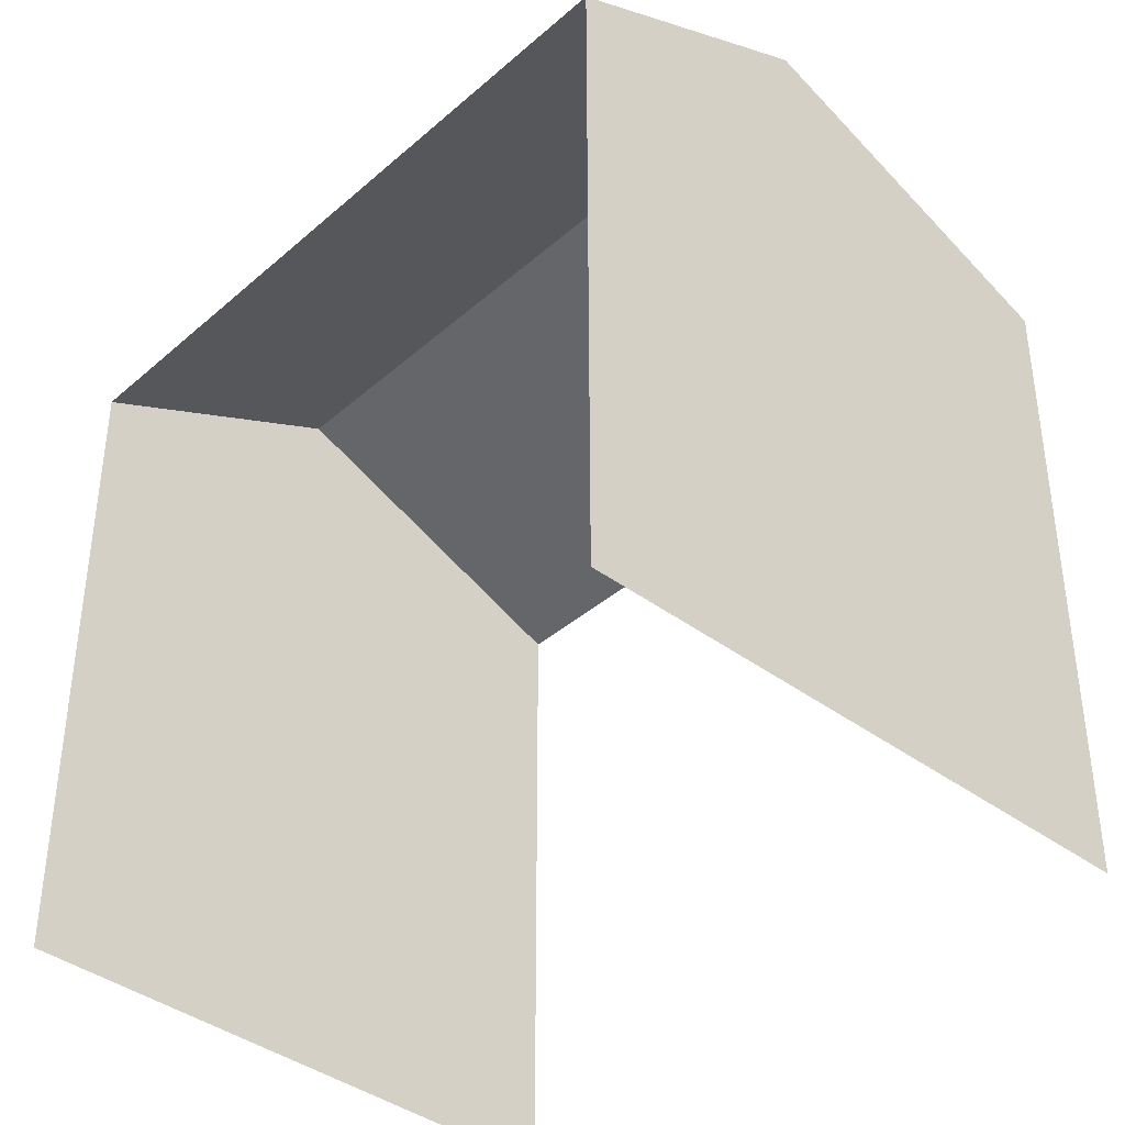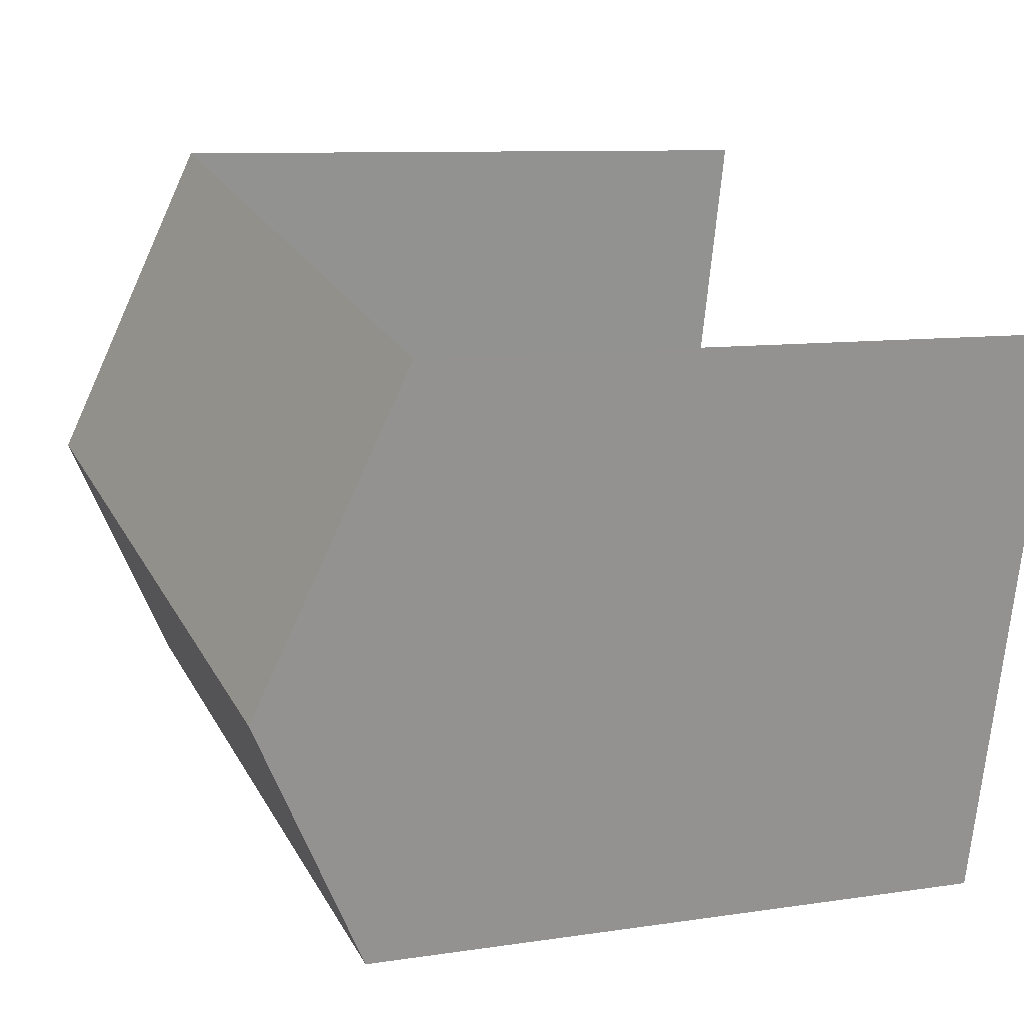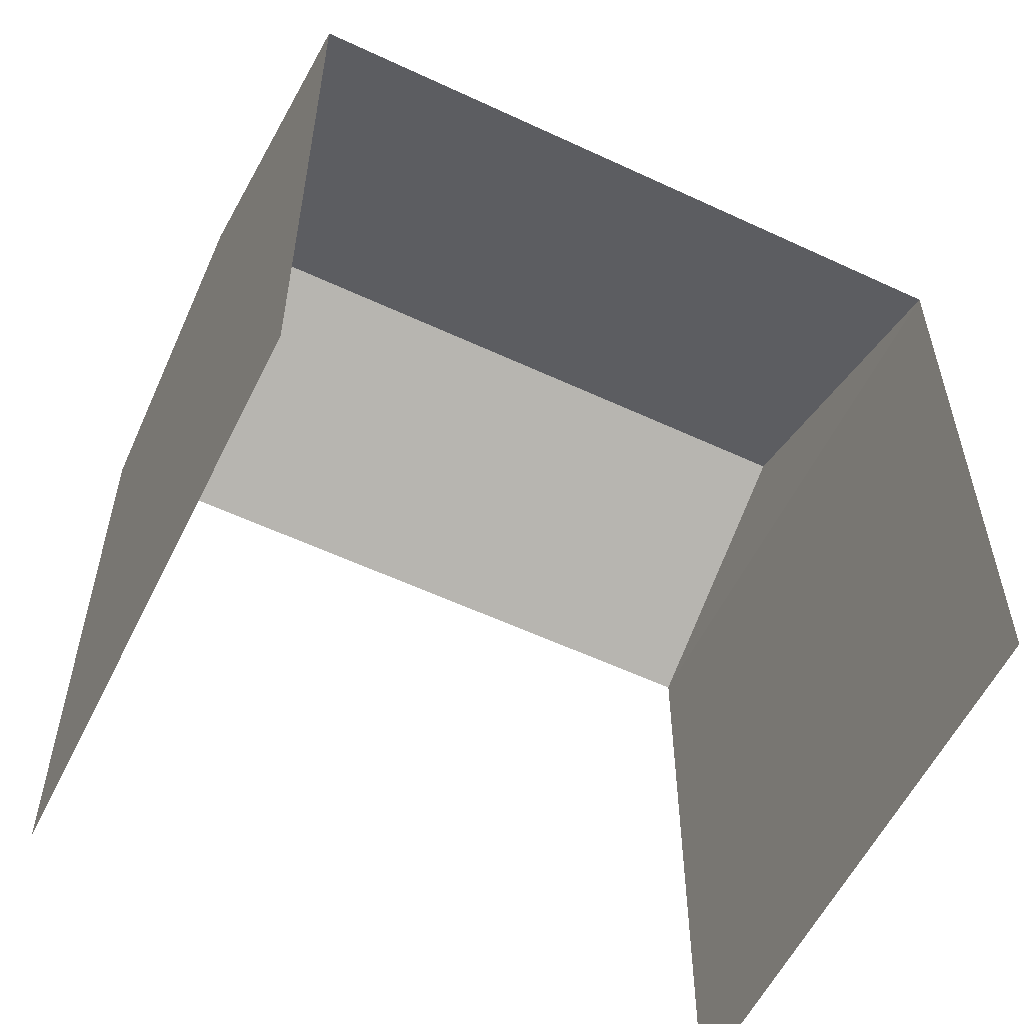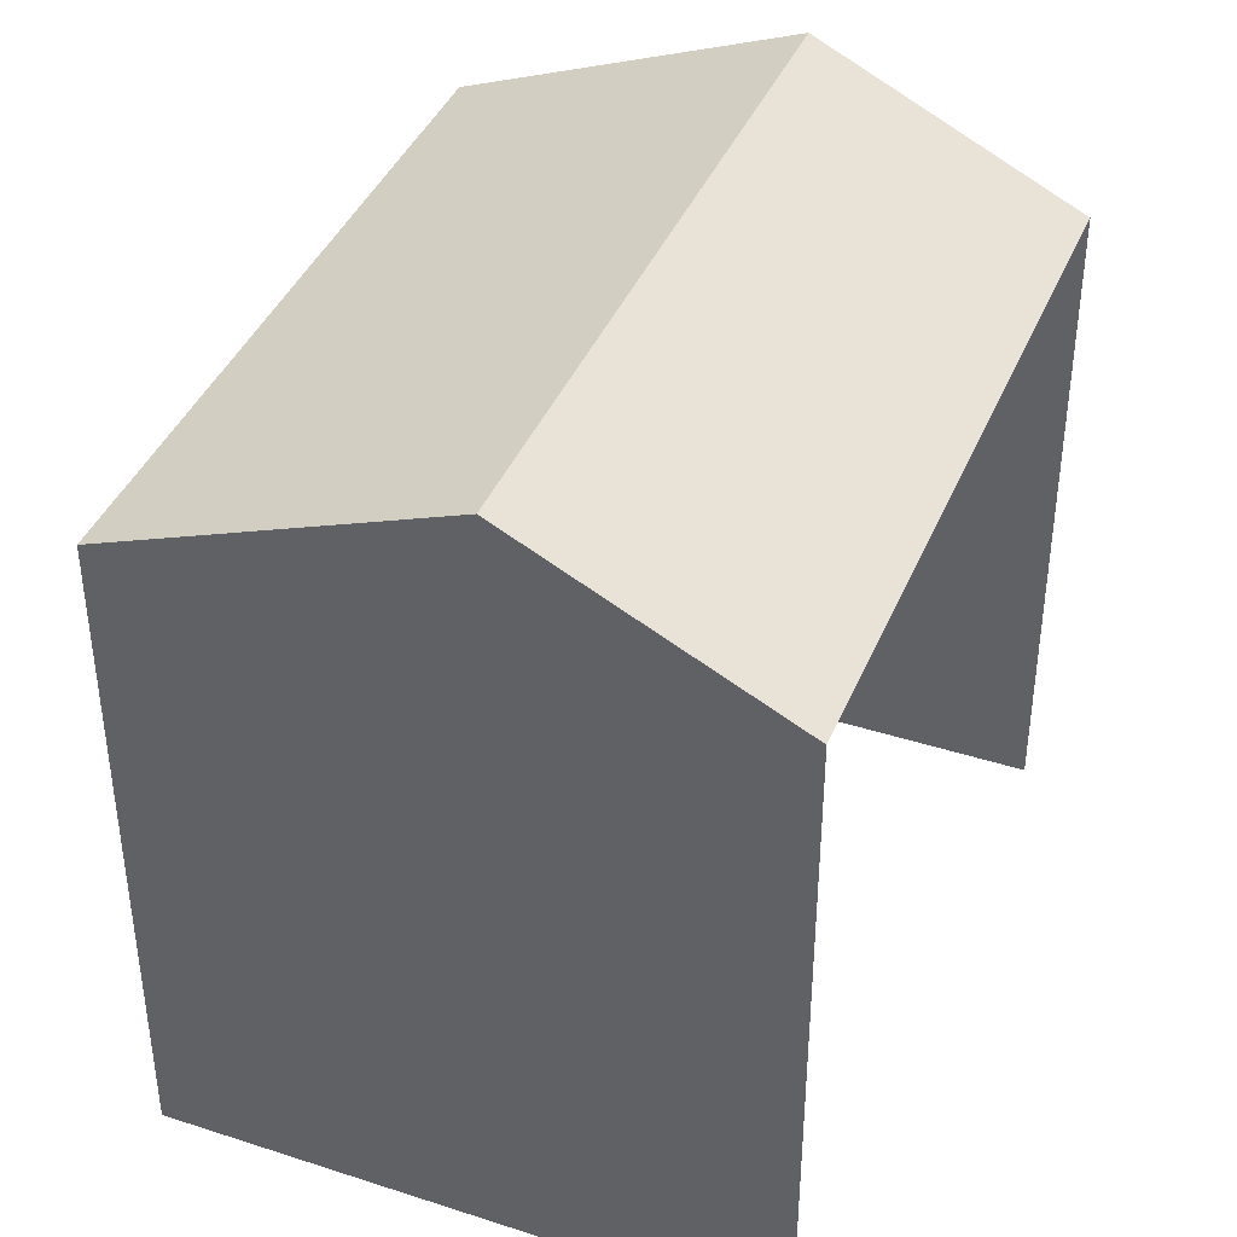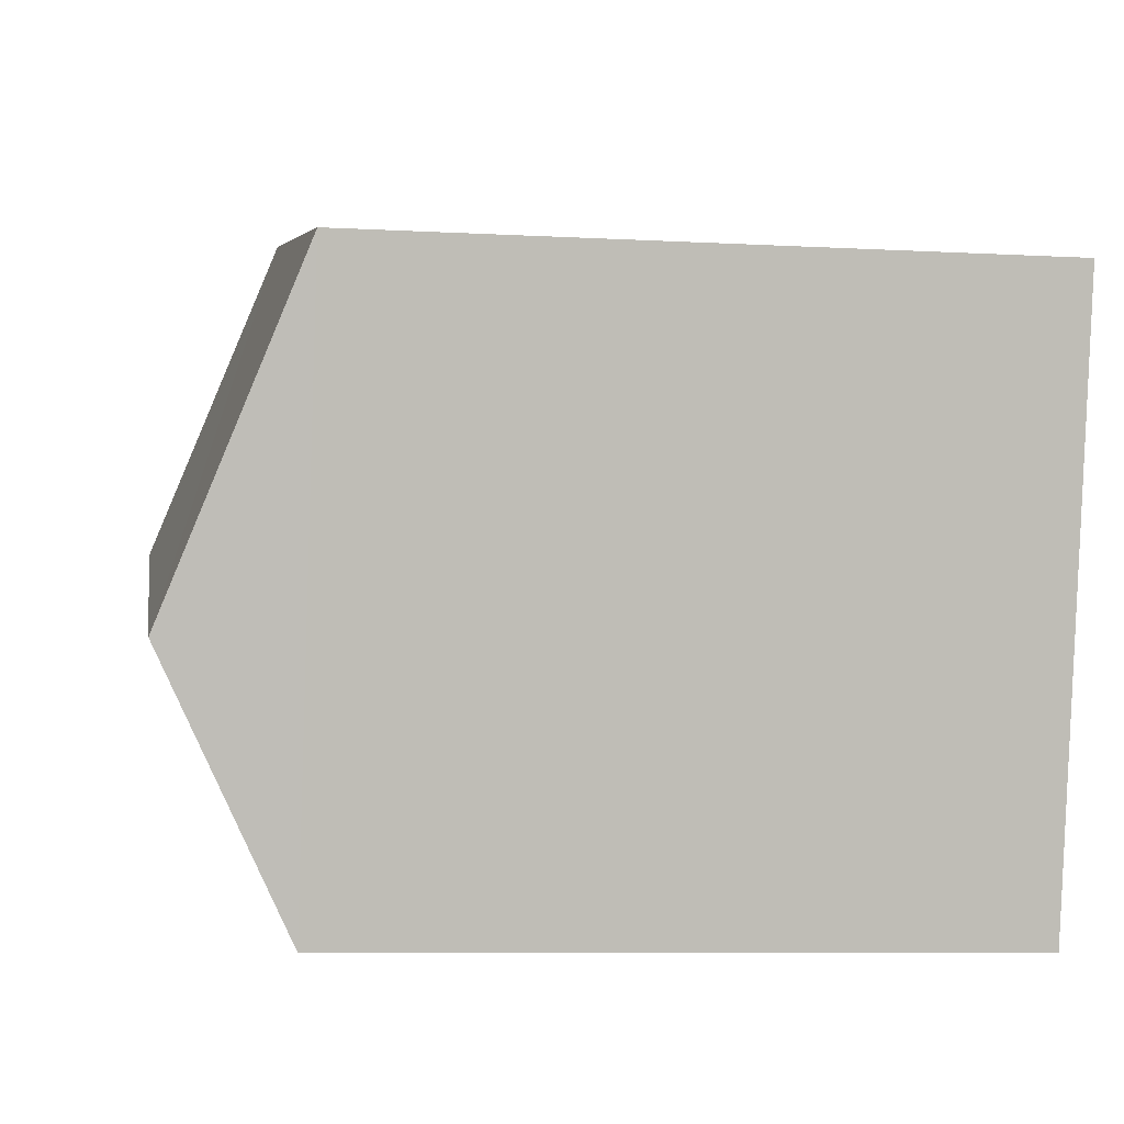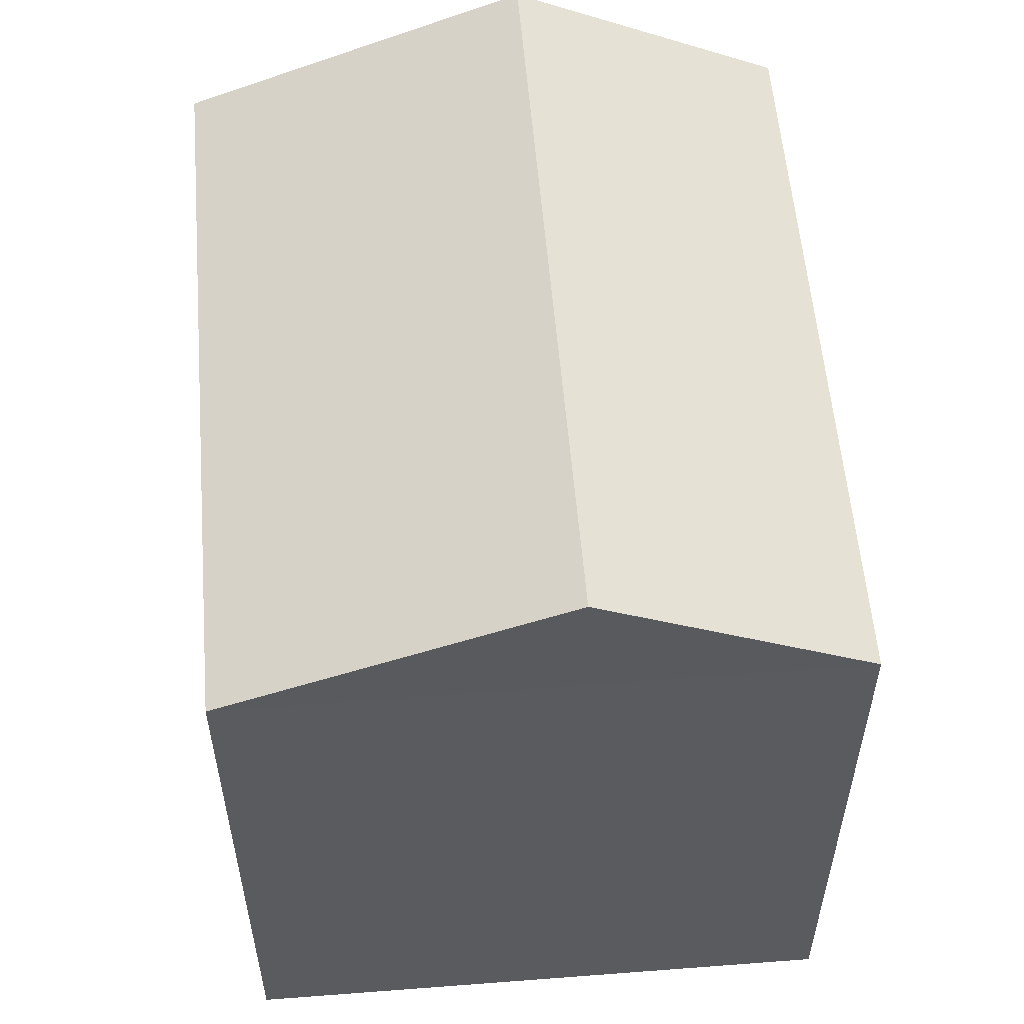
<metadata>
{"format":"obj","ext":"obj","renderer":"f3d","projection":"perspective","resolution":1024,"background":"white","views":[{"elev":-39.8,"azim":33.7,"up":"+Z"},{"elev":8.9,"azim":67.4,"up":"+Y"},{"elev":-57.3,"azim":140.6,"up":"+Z"},{"elev":40.6,"azim":-81.9,"up":"+Z"},{"elev":-8.3,"azim":81.3,"up":"+Y"},{"elev":56.8,"azim":-108.2,"up":"+Z"}]}
</metadata>
<code>
v -2.232e+05 -1.278e+05 16.73
v -2.232e+05 -1.278e+05 16.73
v -2.232e+05 -1.278e+05 16.73
v -2.232e+05 -1.278e+05 16.73
v -2.232e+05 -1.278e+05 22.47
v -2.232e+05 -1.278e+05 21.53
v -2.232e+05 -1.278e+05 22.47
v -2.232e+05 -1.278e+05 21.53
v -2.232e+05 -1.278e+05 21.53
v -2.232e+05 -1.278e+05 21.53
f 1 2 3
f 1 4 2
f 8 4 1
f 6 8 1
f 9 3 2
f 9 10 3
f 5 6 7
f 5 8 6
f 7 9 5
f 7 10 9
f 1 3 6
f 6 10 7
f 6 3 10
f 9 2 8
f 9 8 5
f 2 4 8

</code>
